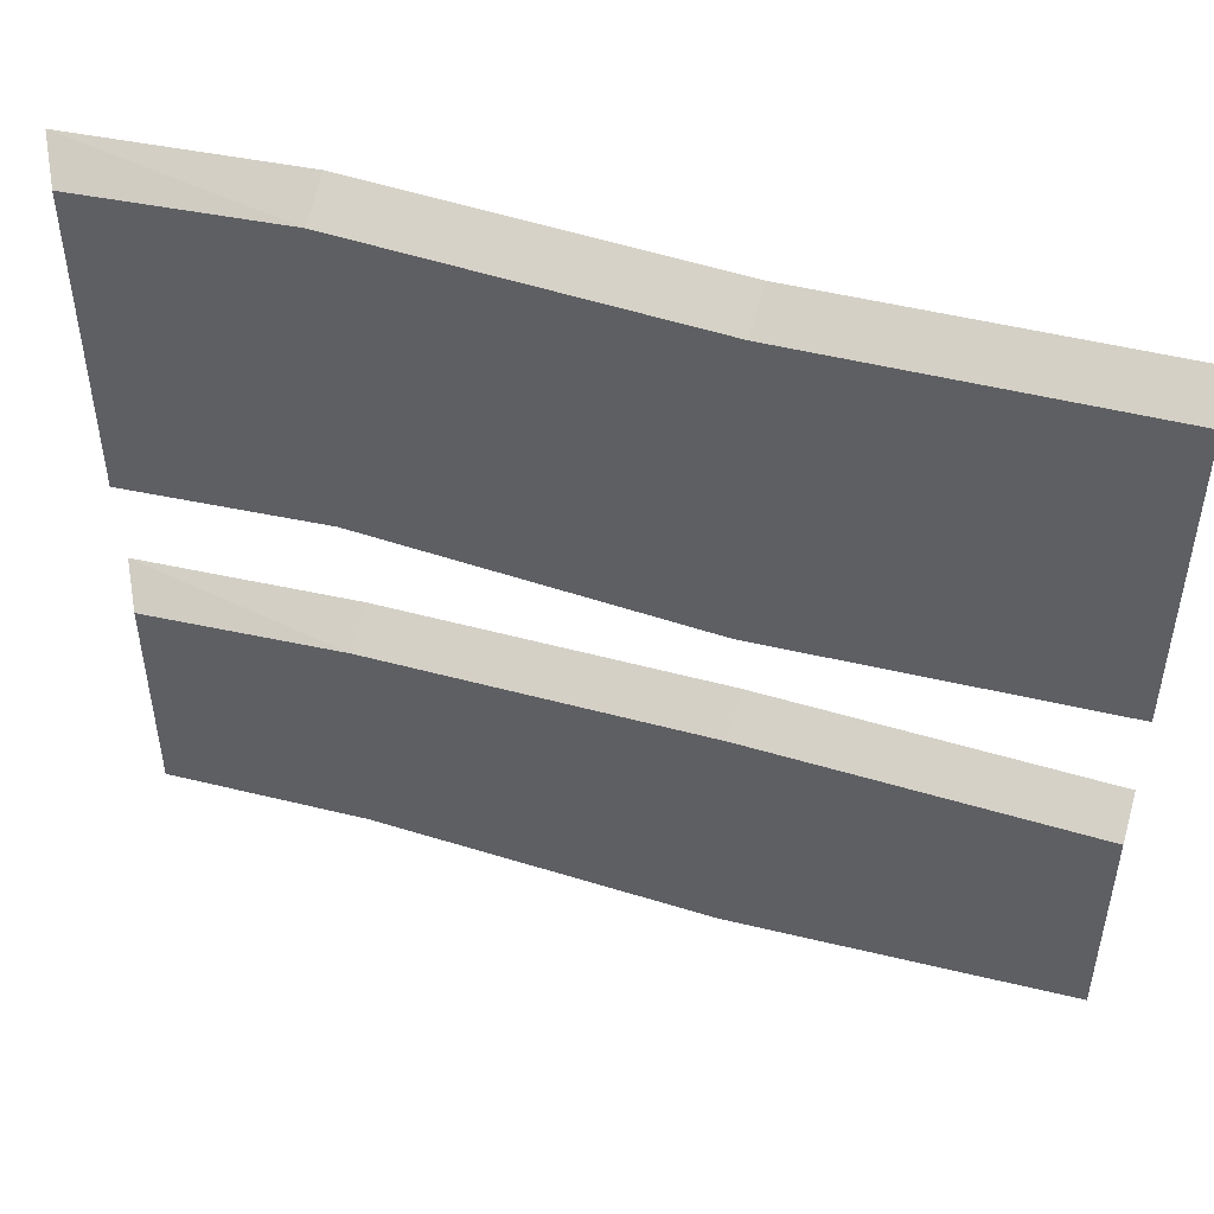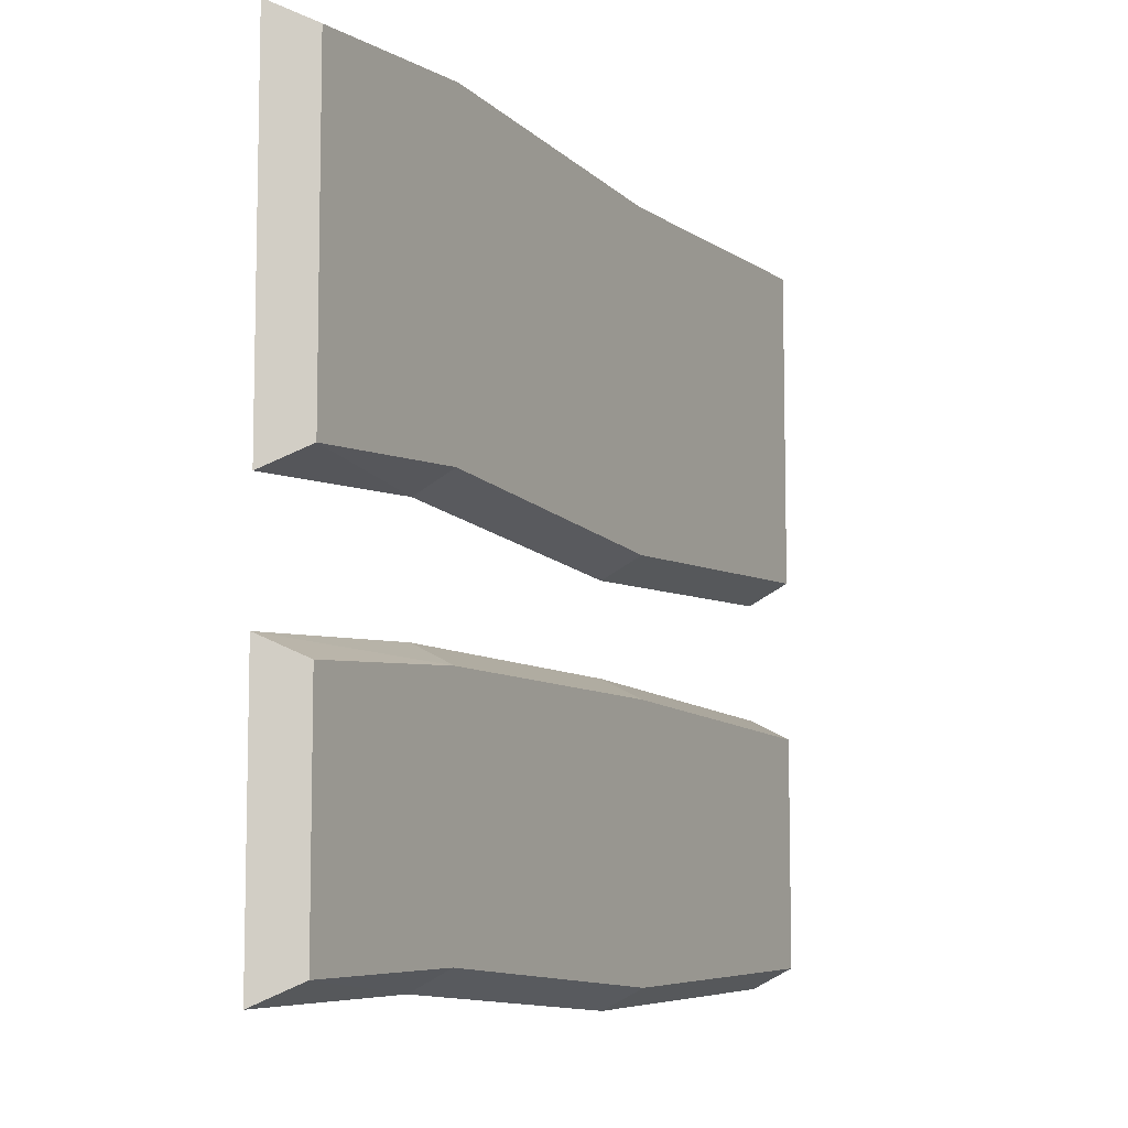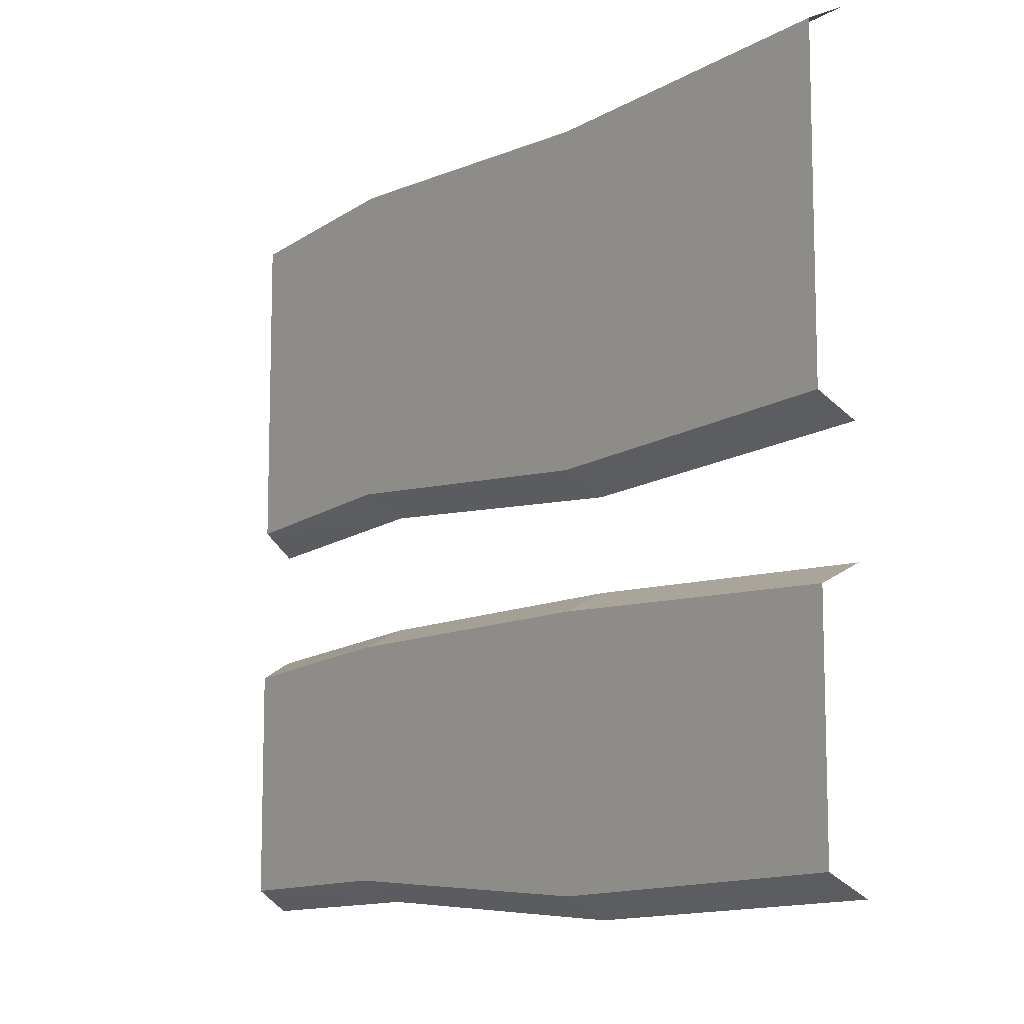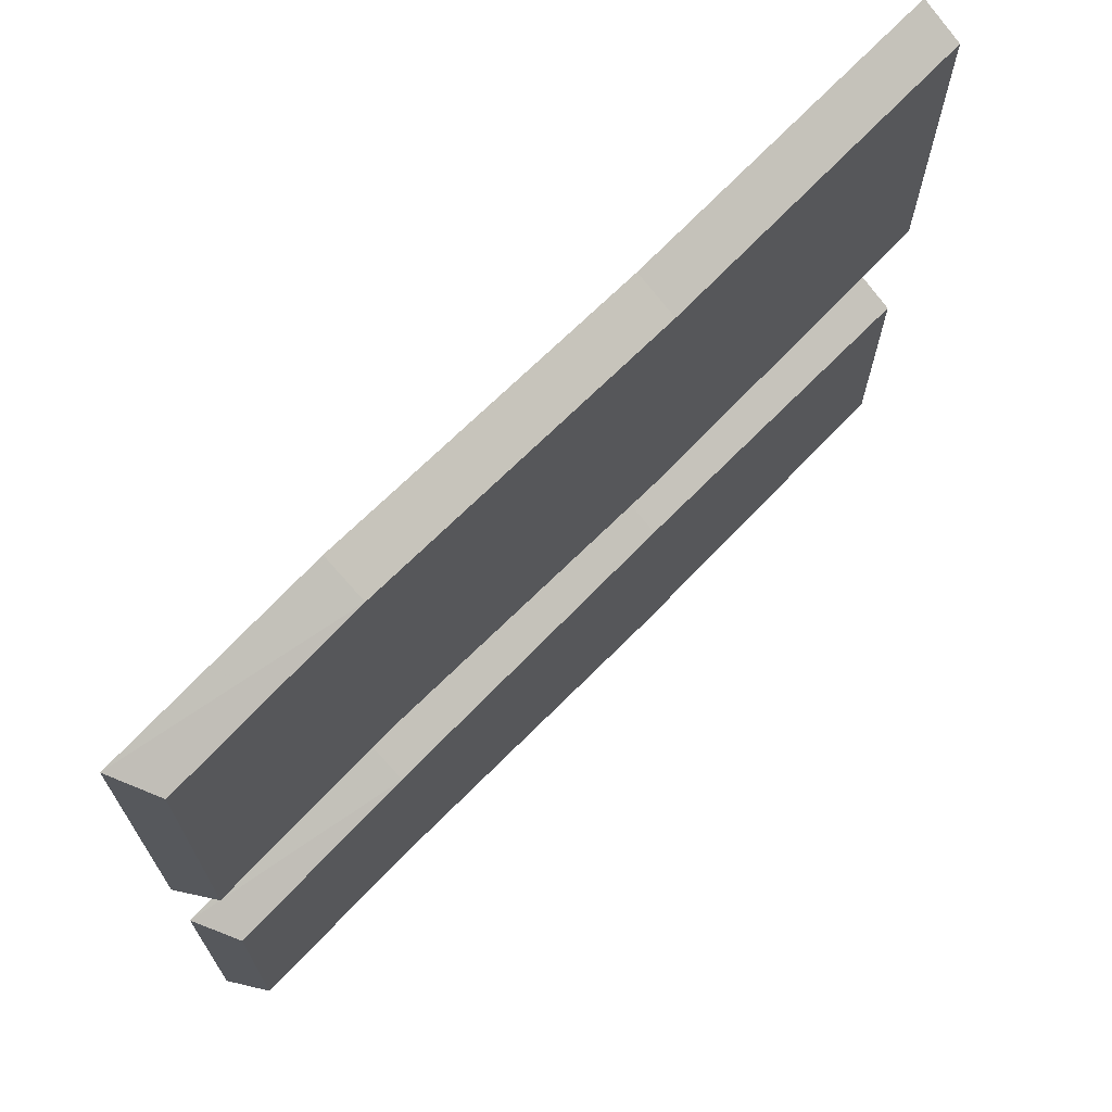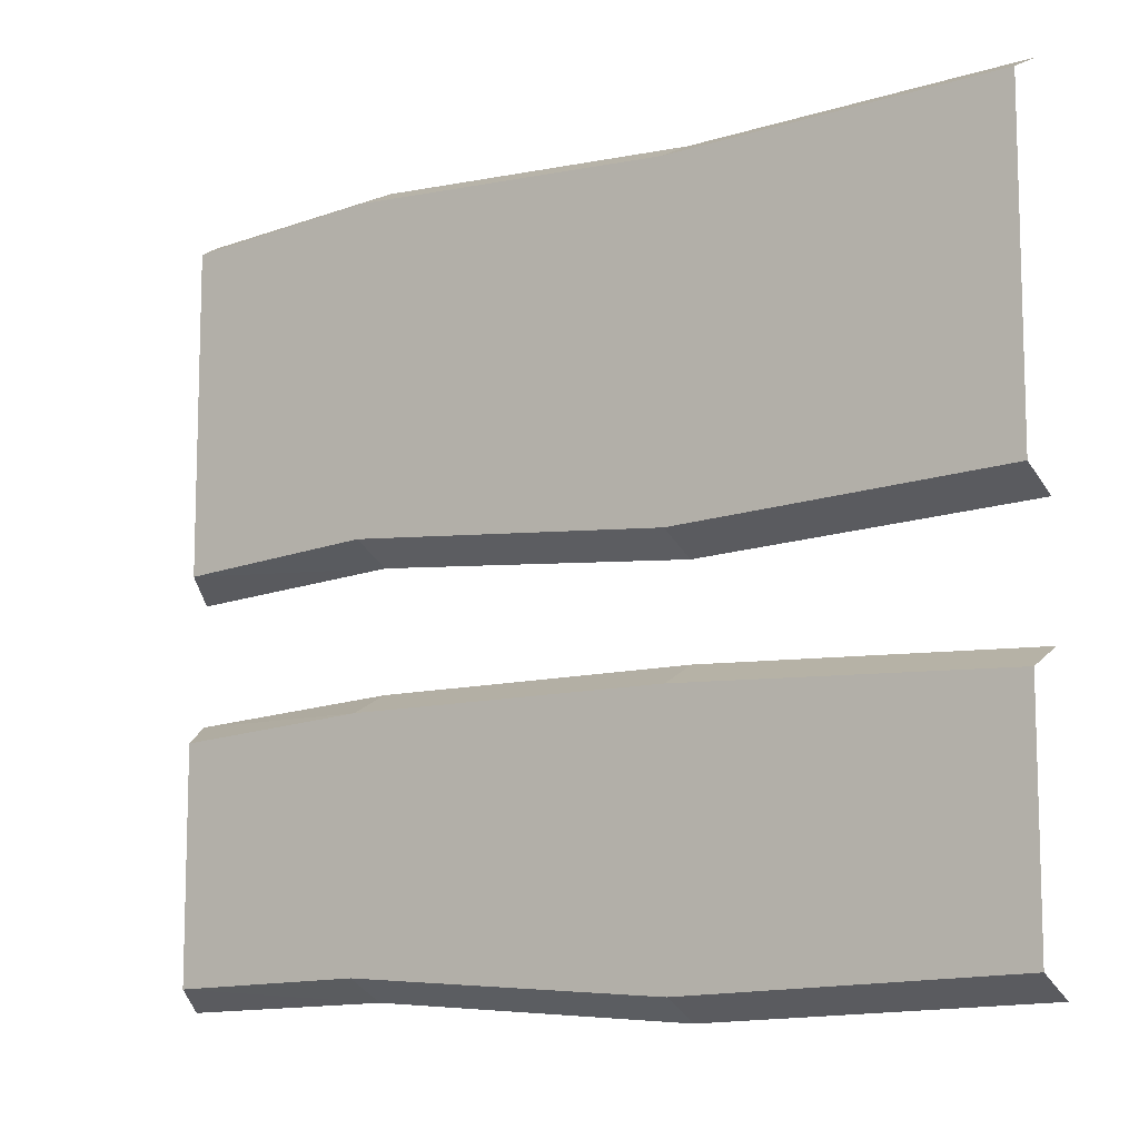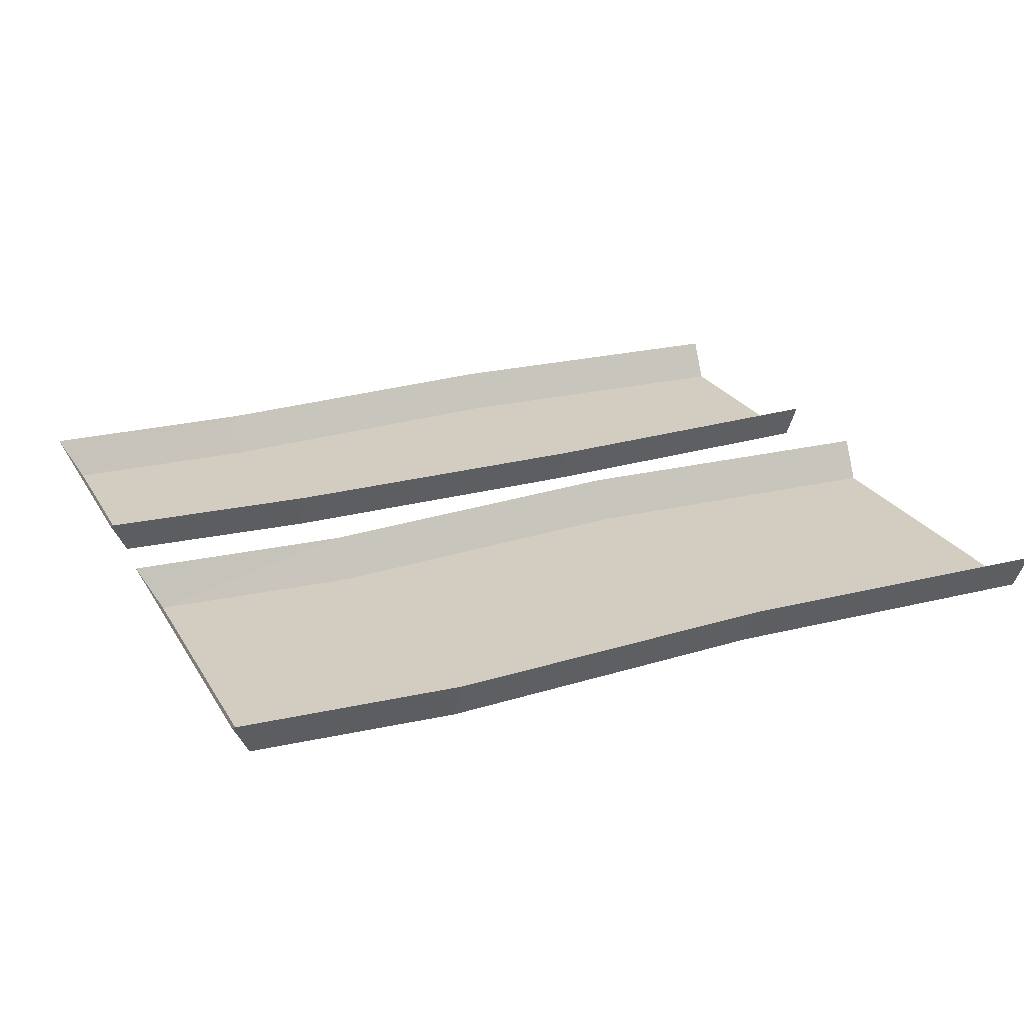
<metadata>
{"format":"obj","ext":"obj","renderer":"f3d","projection":"perspective","resolution":1024,"background":"white","views":[{"elev":49.0,"azim":16.7,"up":"+Z"},{"elev":-8.2,"azim":-61.9,"up":"+Z"},{"elev":-10.3,"azim":53.3,"up":"+Z"},{"elev":69.4,"azim":-46.0,"up":"+Z"},{"elev":-10.5,"azim":35.1,"up":"+Z"},{"elev":24.5,"azim":-23.7,"up":"+Y"}]}
</metadata>
<code>
v 0.5 0.03125 0.0625
v 0.125 0.03125 0.04688
v 0.125 0.07812 0.02344
v 0.5 0.07812 0.03906
v 0.125 0.03125 0.4141
v 0.5 0.03125 0.4219
v 0.5 0.07812 0.4453
v 0.125 0.07812 0.4375
v -0.25 0.07812 0.4609
v -0.25 0.03125 0.4375
v -0.25 0.03125 0.07812
v -0.25 0.07812 0.05469
v -0.4766 0.03125 0.0625
v -0.5 0.07812 0.03906
v -0.4766 0.03125 0.4219
v -0.5 0.07812 0.4453
v 0.5 0.03125 -0.375
v 0.125 0.03125 -0.3906
v 0.125 0.07812 -0.4141
v 0.5 0.07812 -0.3984
v 0.125 0.03125 -0.1016
v 0.5 0.03125 -0.1172
v 0.5 0.07812 -0.09375
v 0.125 0.07812 -0.07812
v -0.25 0.07812 -0.07812
v -0.25 0.03125 -0.1016
v -0.25 0.03125 -0.3672
v -0.25 0.07812 -0.3906
v -0.4766 0.03125 -0.375
v -0.5 0.07812 -0.3984
v -0.4766 0.03125 -0.1172
v -0.5 0.07812 -0.09375
f 1 2 3
f 1 3 4
f 5 6 7
f 5 7 8
f 5 8 9
f 5 9 10
f 3 2 11
f 3 11 12
f 12 11 13
f 12 13 14
f 14 13 15
f 14 15 16
f 16 15 10
f 16 10 9
f 5 10 2
f 5 2 6
f 6 2 1
f 2 10 11
f 11 10 15
f 11 15 13
f 17 18 19
f 17 19 20
f 21 22 23
f 21 23 24
f 21 24 25
f 21 25 26
f 19 18 27
f 19 27 28
f 28 27 29
f 28 29 30
f 30 29 31
f 30 31 32
f 32 31 26
f 32 26 25
f 21 26 18
f 21 18 22
f 22 18 17
f 18 26 27
f 27 26 31
f 27 31 29

</code>
